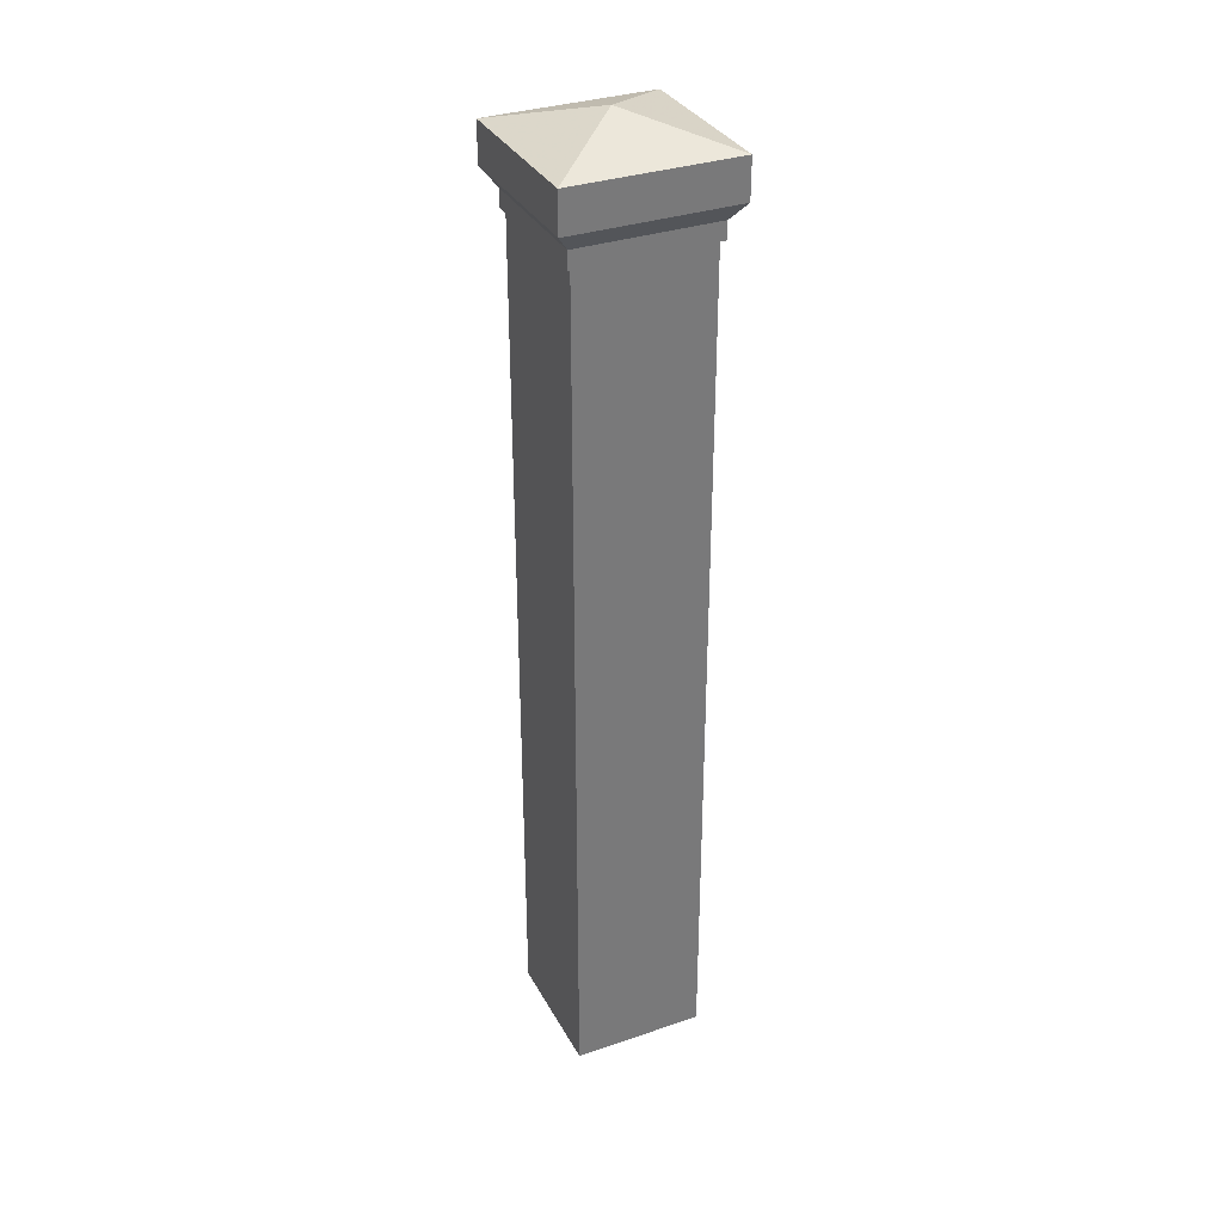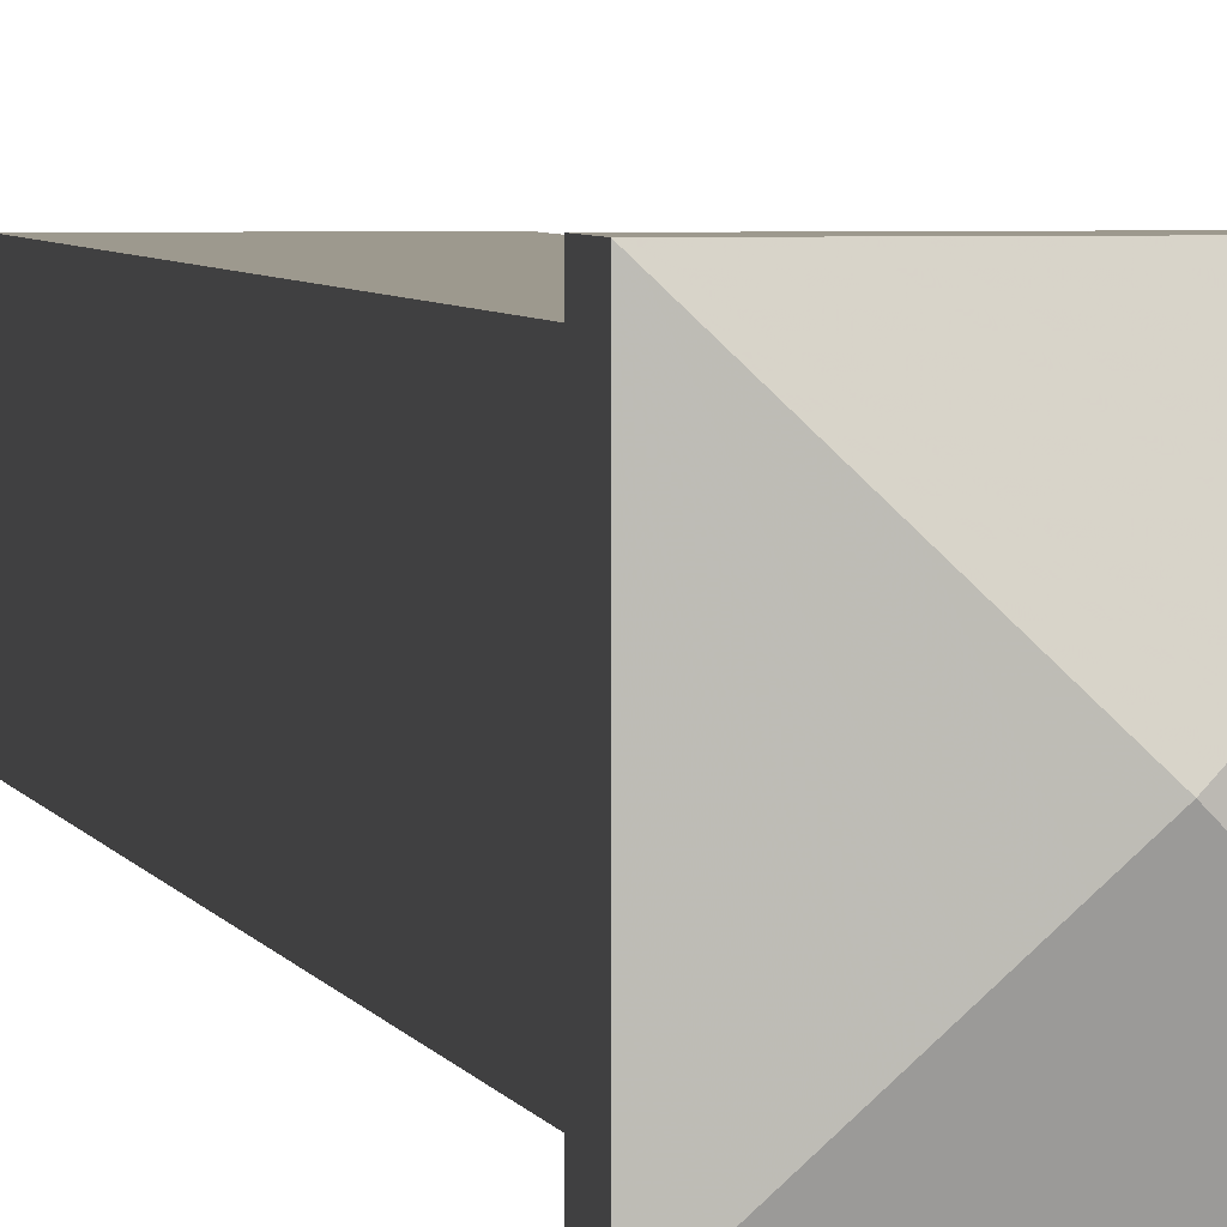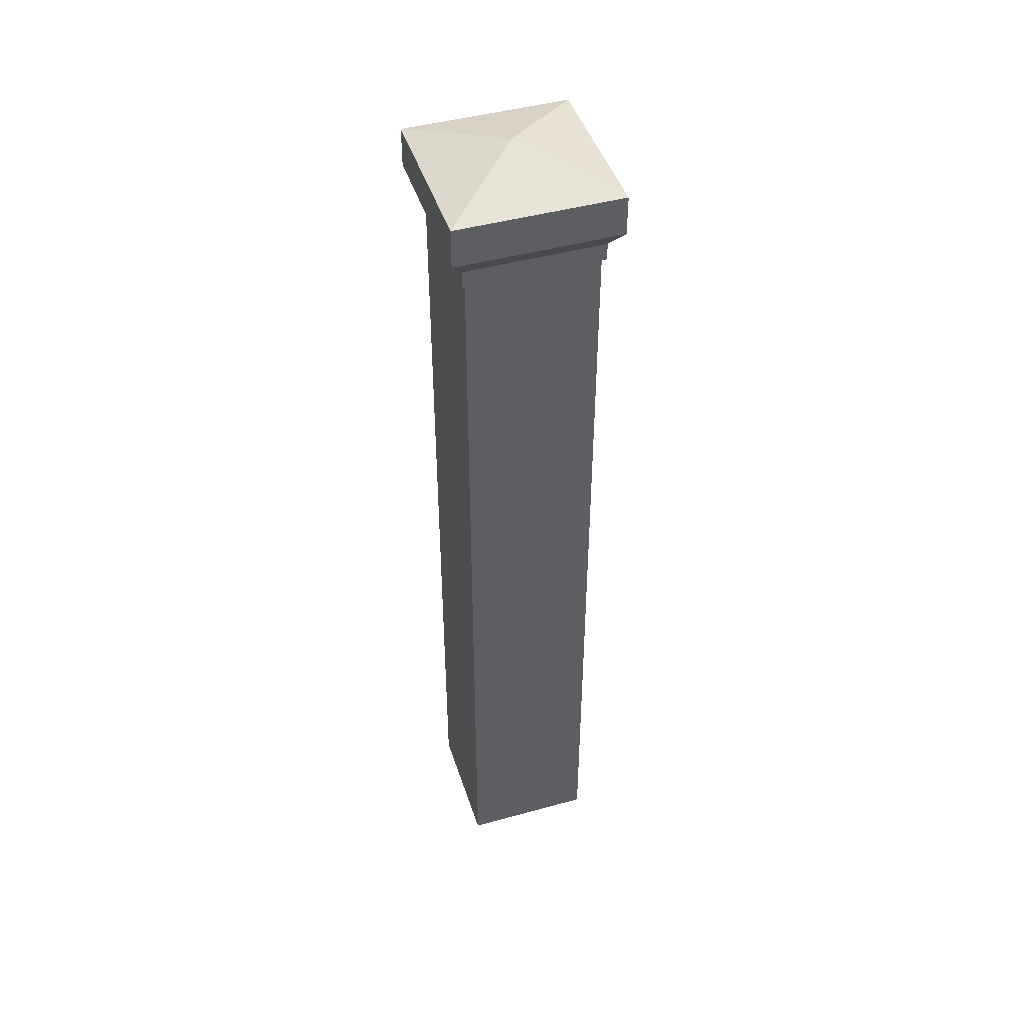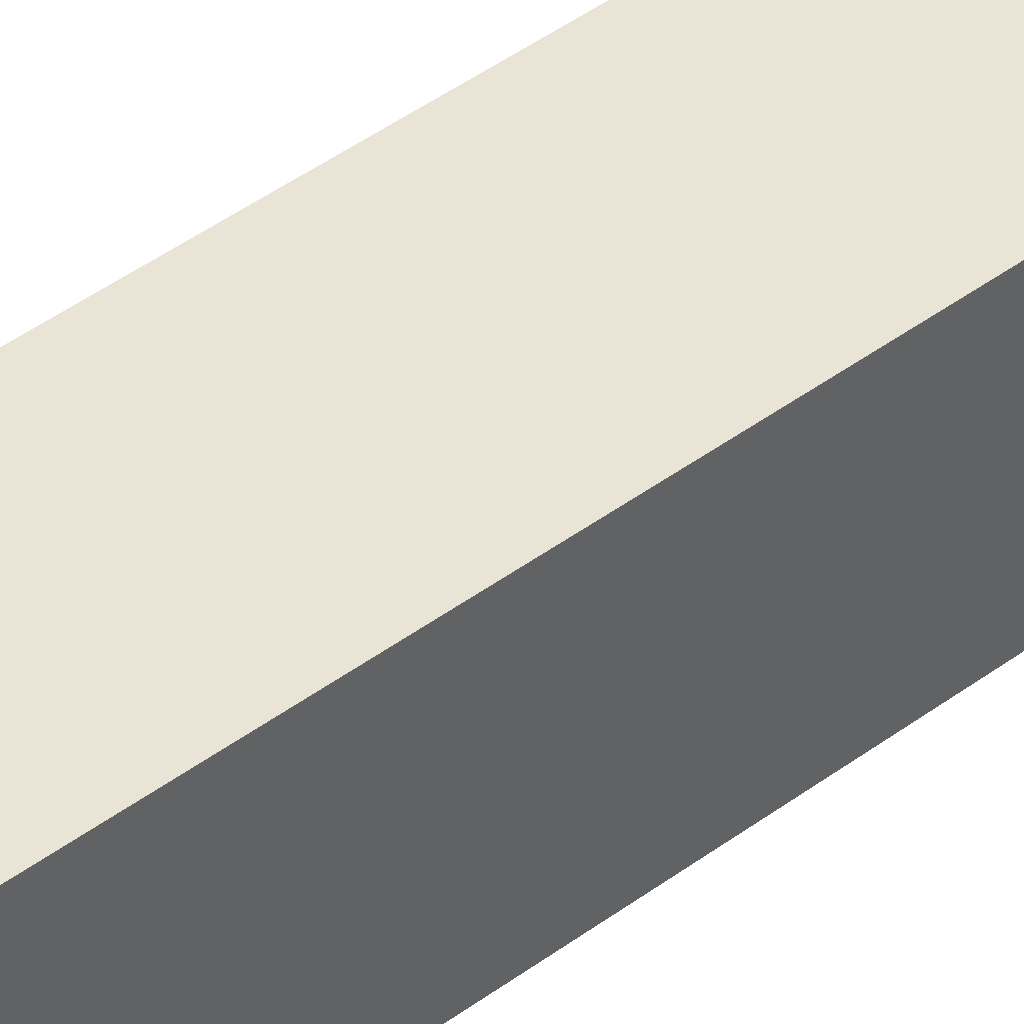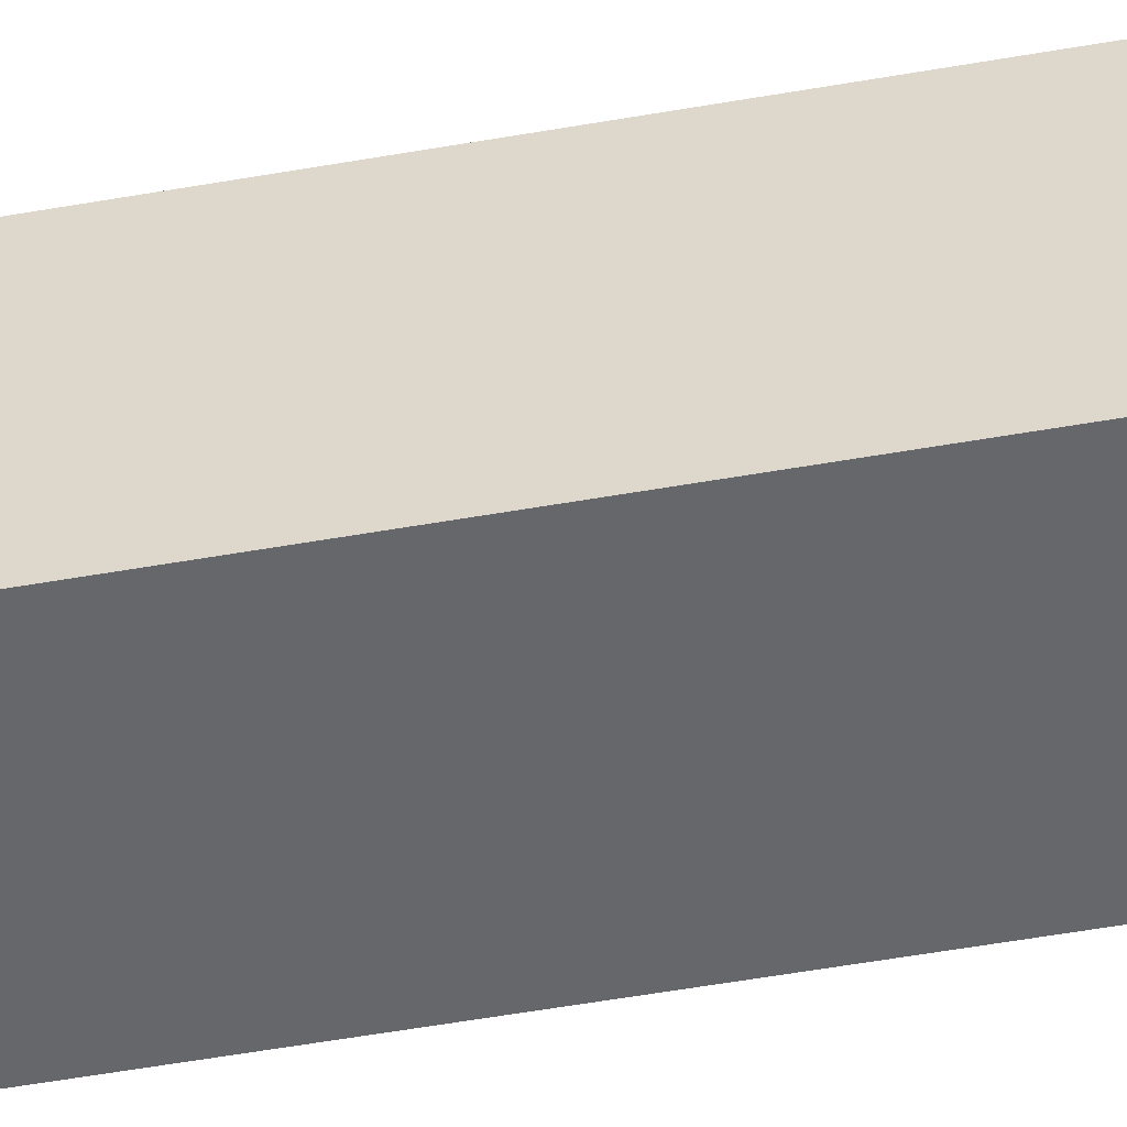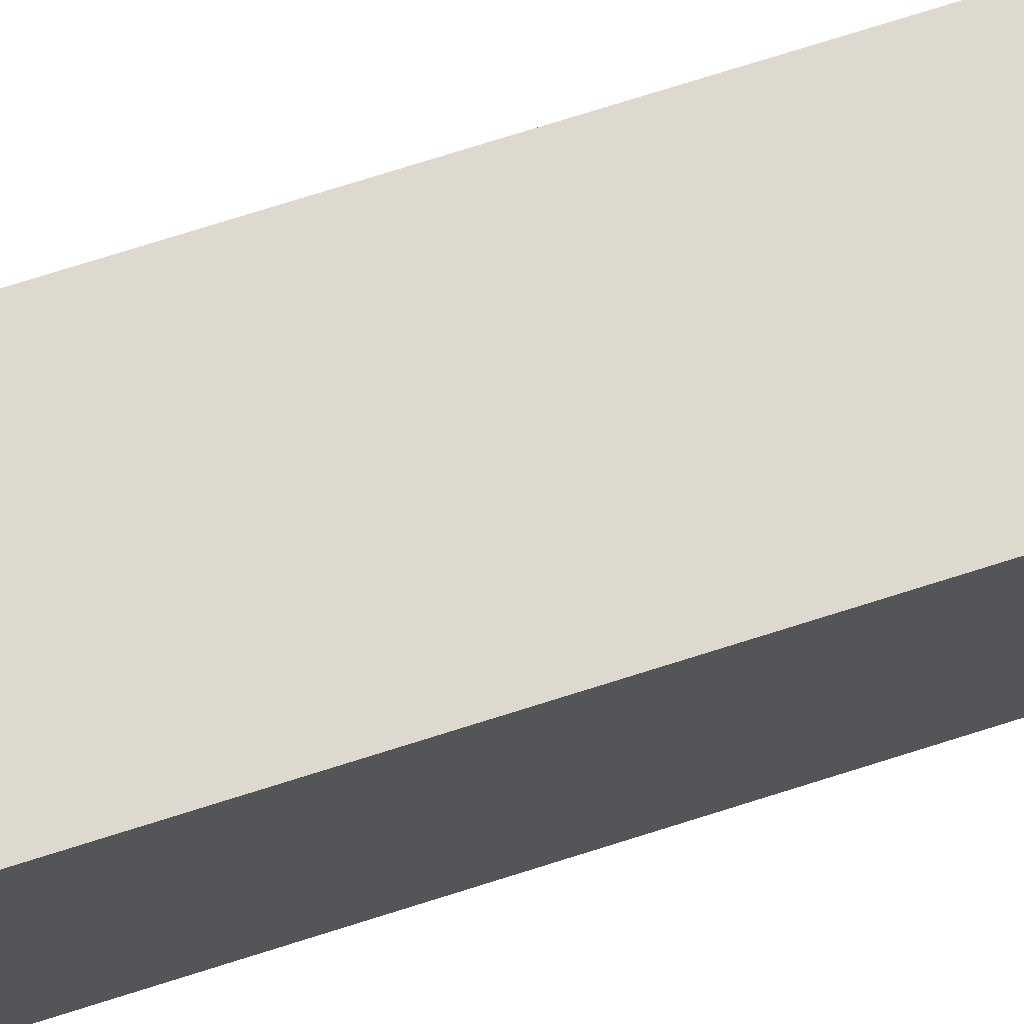
<metadata>
{"format":"obj","ext":"obj","renderer":"f3d","projection":"perspective","resolution":1024,"background":"white","views":[{"elev":33.5,"azim":-24.9,"up":"+Y"},{"elev":3.3,"azim":169.7,"up":"+Z"},{"elev":45.6,"azim":72.4,"up":"+Y"},{"elev":43.8,"azim":-131.2,"up":"+Z"},{"elev":-52.1,"azim":100.9,"up":"+Z"},{"elev":71.4,"azim":-107.8,"up":"+Z"}]}
</metadata>
<code>
g post
v -4.305 -2.405 0.3842
v -3.536 -2.405 0.3842
v -3.536 -2.405 -0.3842
v -4.305 -2.405 -0.3842
v -4.305 2.758 0.3842
v -3.536 2.758 0.3842
v -3.536 2.758 -0.3842
v -4.305 2.758 -0.3842
v -3.92 0.1762 0.3842
v -3.536 0.1762 0
v -3.92 0.1762 -0.3842
v -4.305 0.1762 0
v -3.92 -2.405 0
v -3.92 2.758 0
f 2 1 13
f 3 2 13
f 4 3 13
f 1 4 13
f 2 3 10
f 3 7 10
f 7 6 10
f 6 2 10
f 1 2 9
f 2 6 9
f 6 5 9
f 5 1 9
f 4 1 12
f 1 5 12
f 5 8 12
f 8 4 12
f 5 6 14
f 6 7 14
f 7 8 14
f 8 5 14
f 3 4 11
f 4 8 11
f 8 7 11
f 7 3 11
g postcap
v -3.511 2.599 -0.4045
v -3.436 3.034 -0.4786
v -4.402 3.034 -0.4786
v -4.327 2.599 -0.4045
v -4.327 2.599 0.4059
v -3.511 2.599 0.4059
v -3.436 3.034 0.48
v -4.402 3.034 0.48
v -3.919 3.184 0.0007
v -3.436 2.802 -0.4786
v -4.402 2.802 -0.4786
v -3.436 2.802 0.48
v -4.402 2.802 0.48
v -3.511 2.701 -0.4045
v -3.511 2.701 0.4059
v -4.327 2.701 -0.4045
v -4.327 2.701 0.4059
f 25 17 16
f 16 24 25
f 15 28 29
f 29 20 15
f 17 23 16
f 17 25 27
f 27 22 17
f 18 15 20
f 20 19 18
f 20 29 31
f 31 19 20
f 23 21 16
f 17 22 23
f 23 22 21
f 25 24 28
f 28 30 25
f 26 24 16
f 16 21 26
f 27 25 30
f 30 31 27
f 27 26 21
f 21 22 27
f 29 28 24
f 24 26 29
f 30 28 15
f 15 18 30
f 31 29 26
f 26 27 31
f 31 30 18
f 18 19 31

</code>
